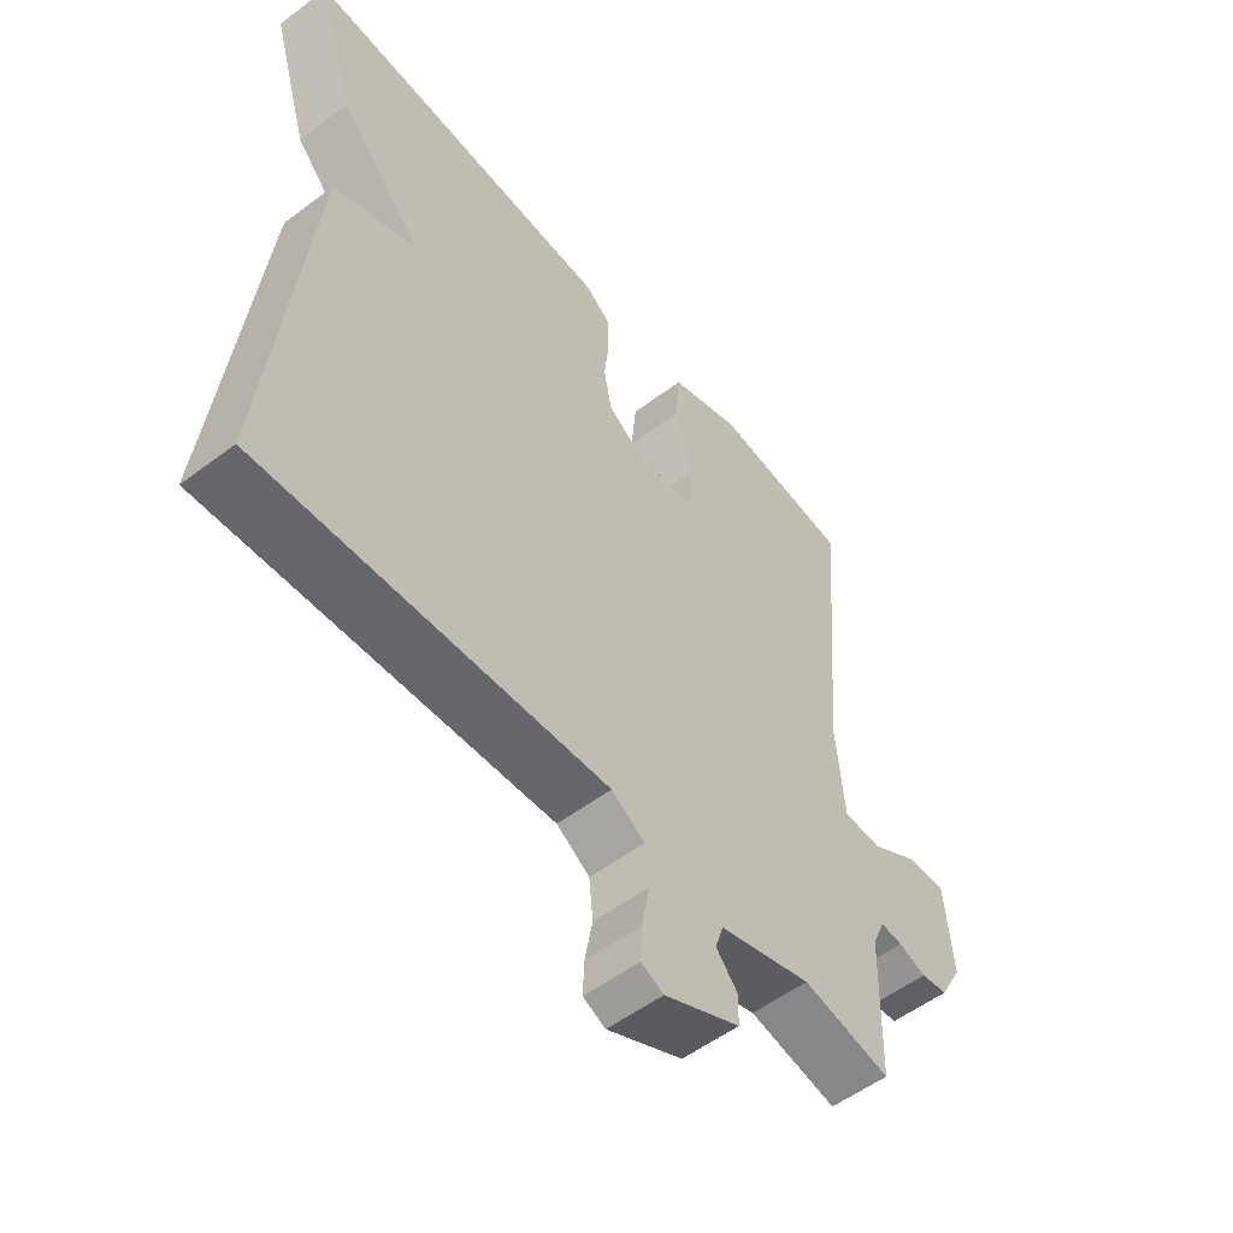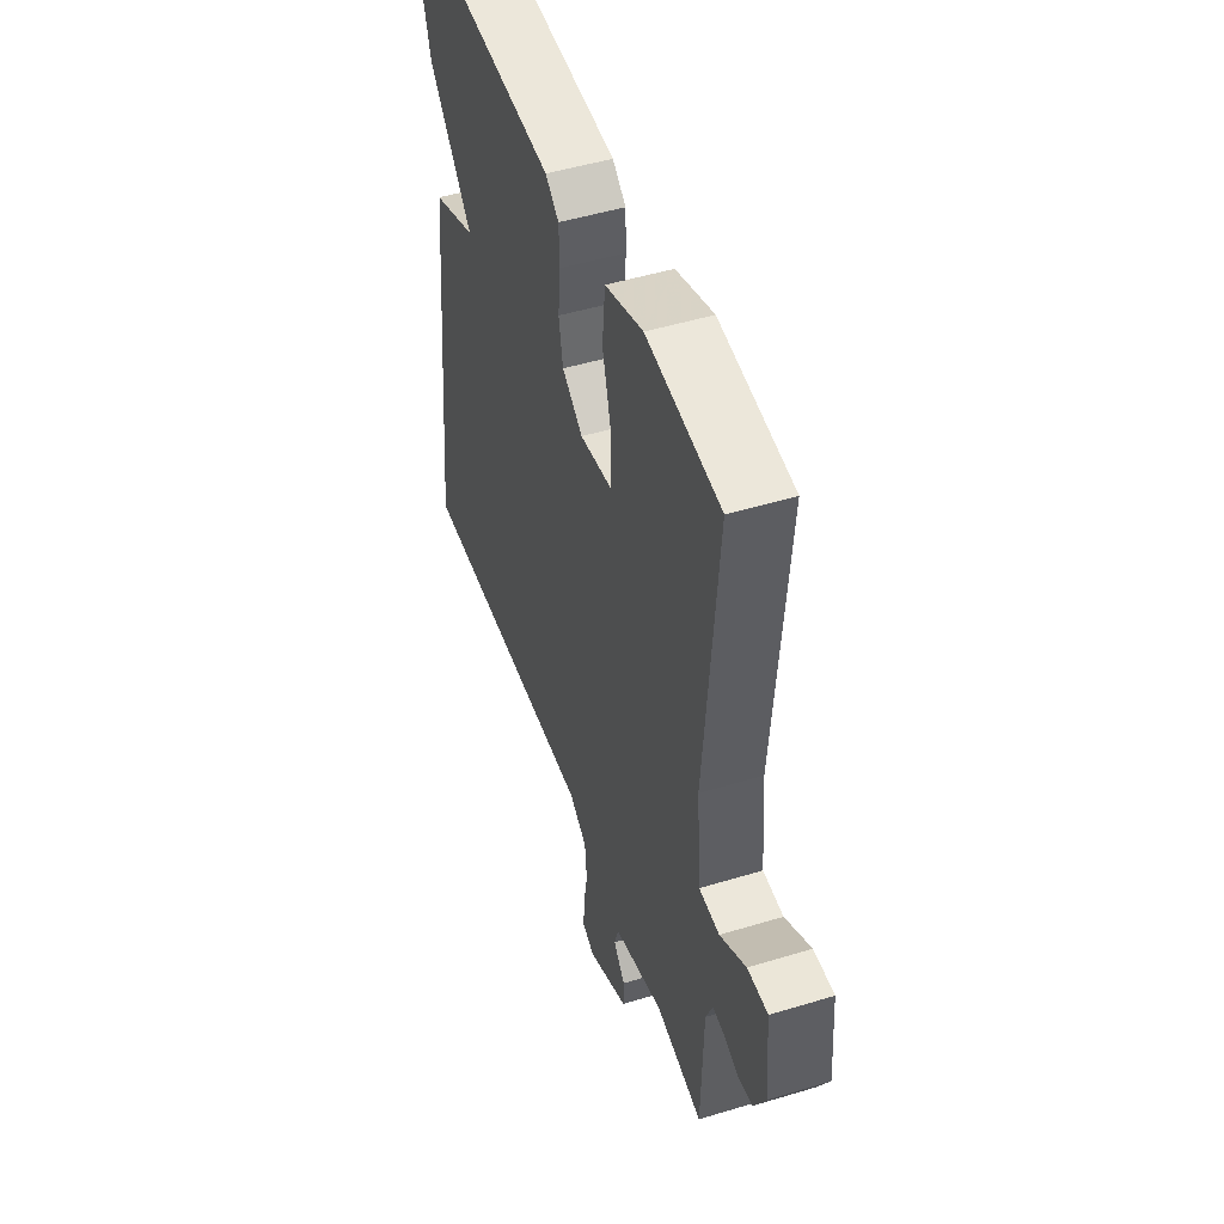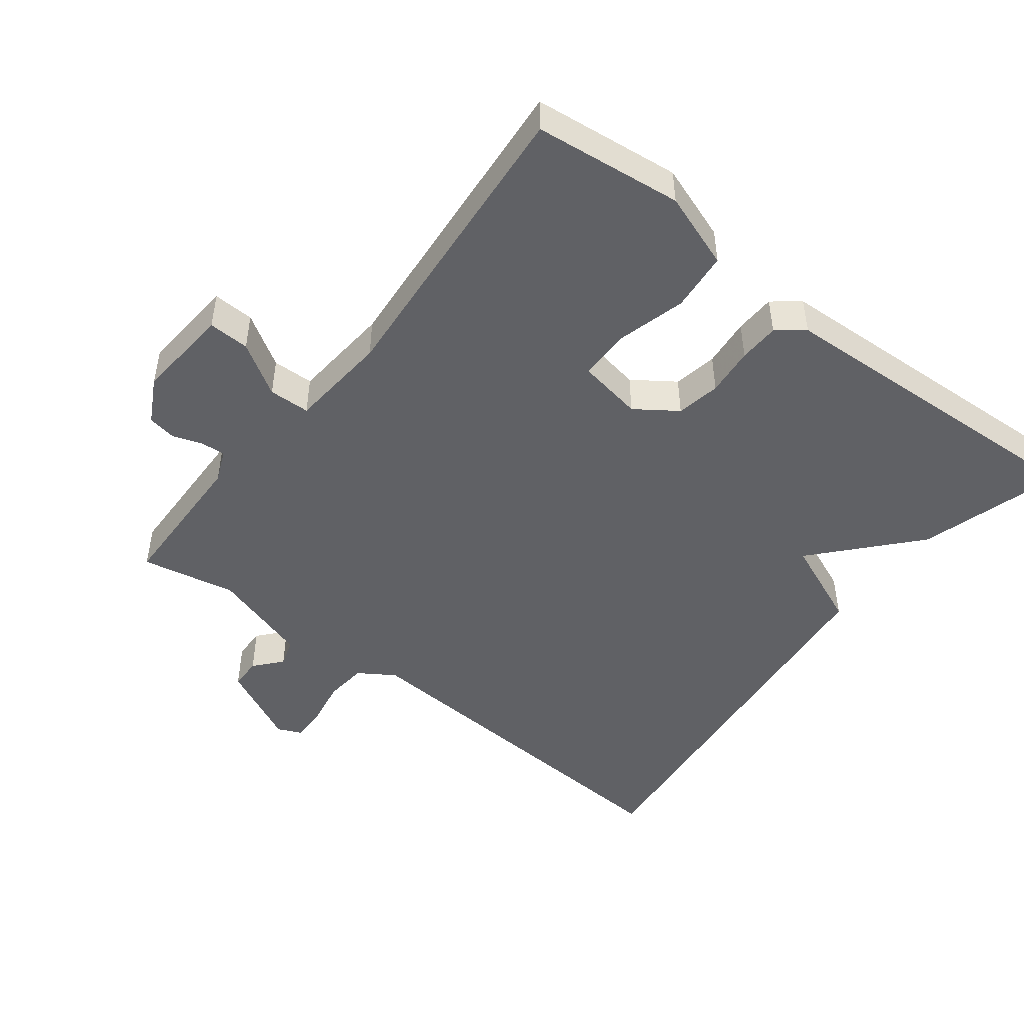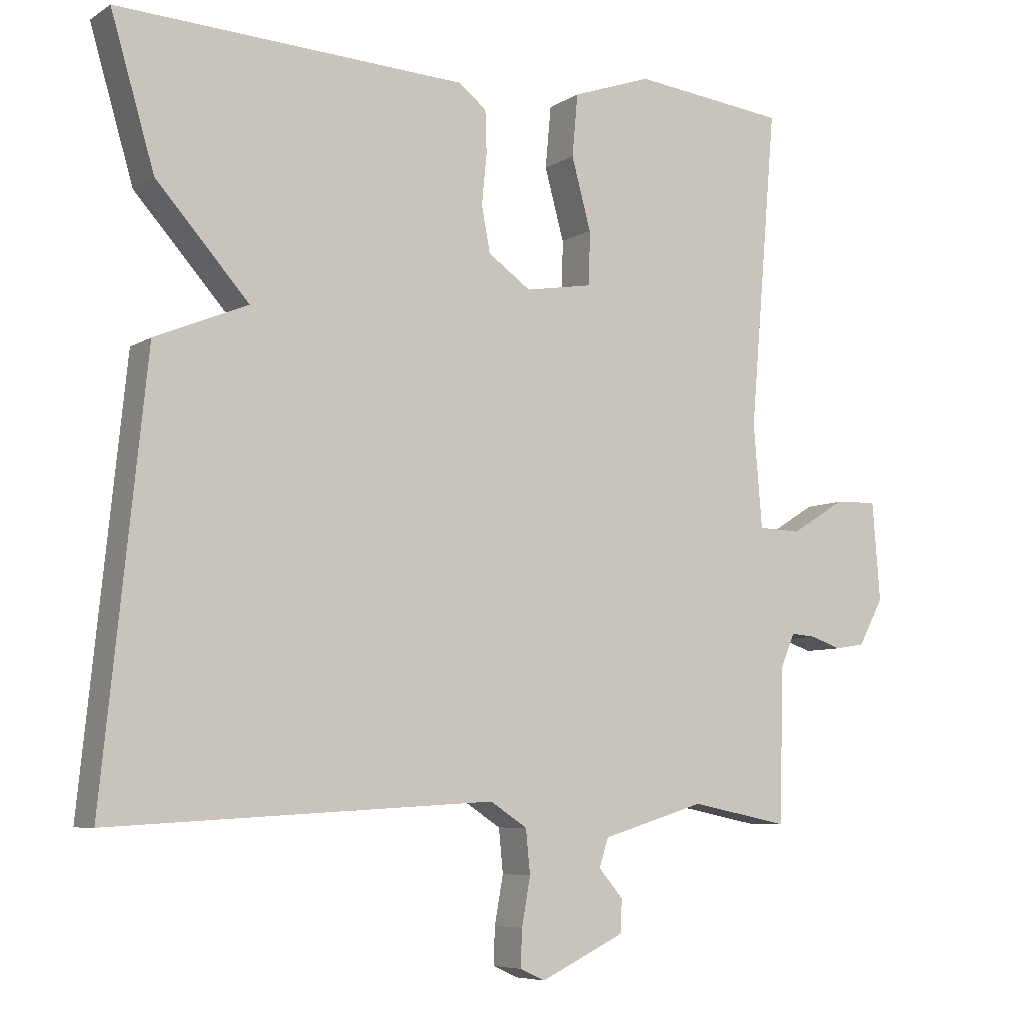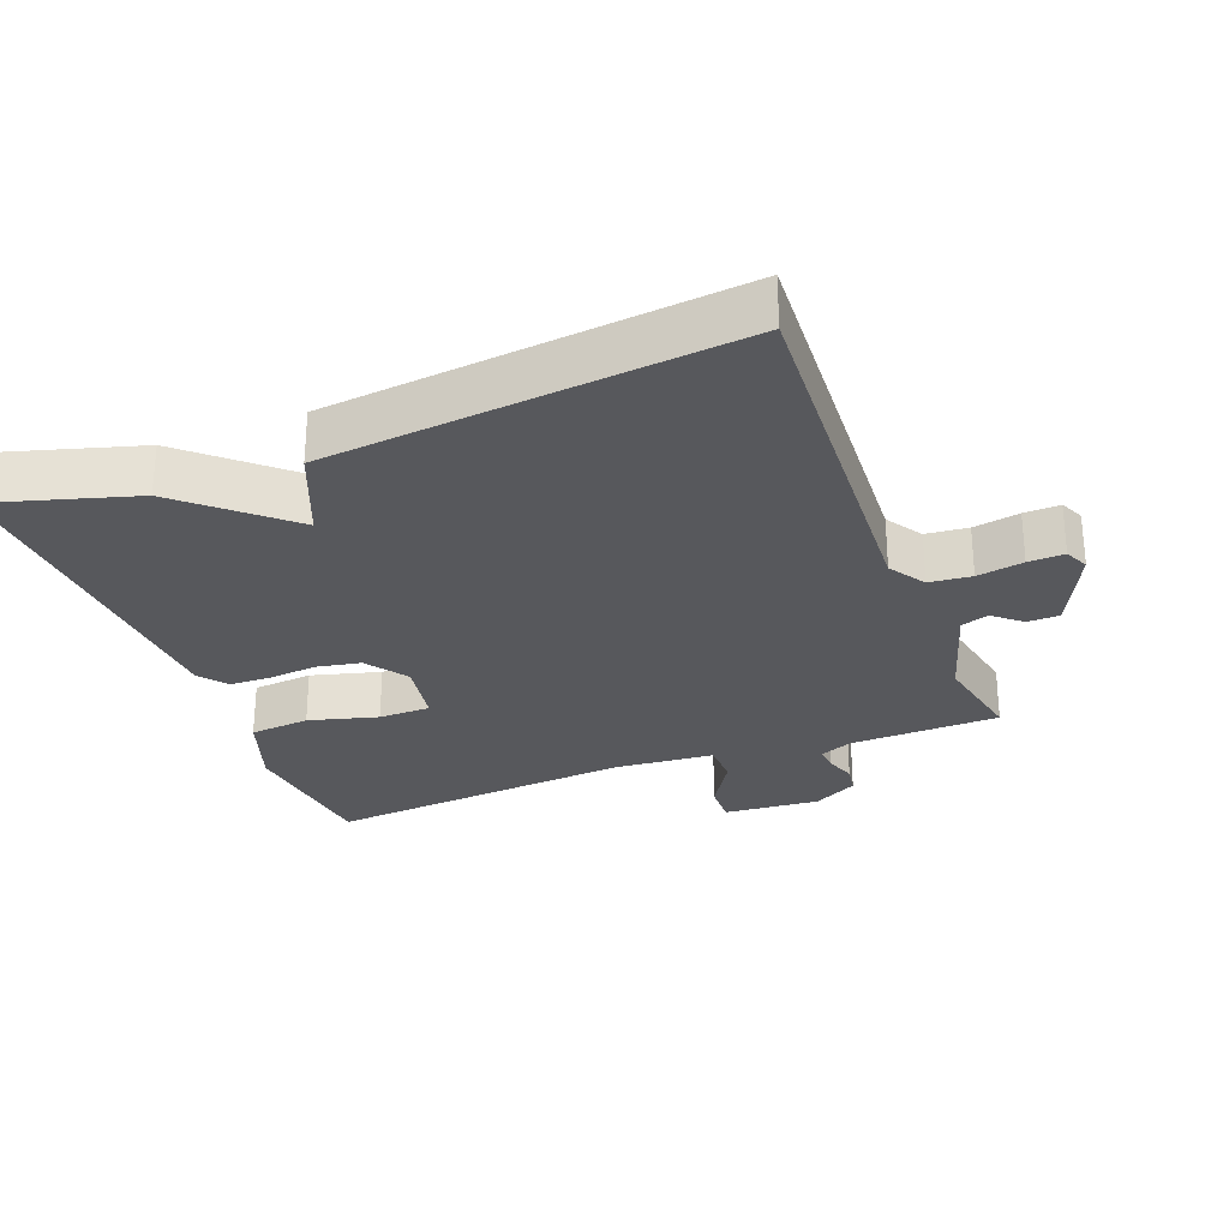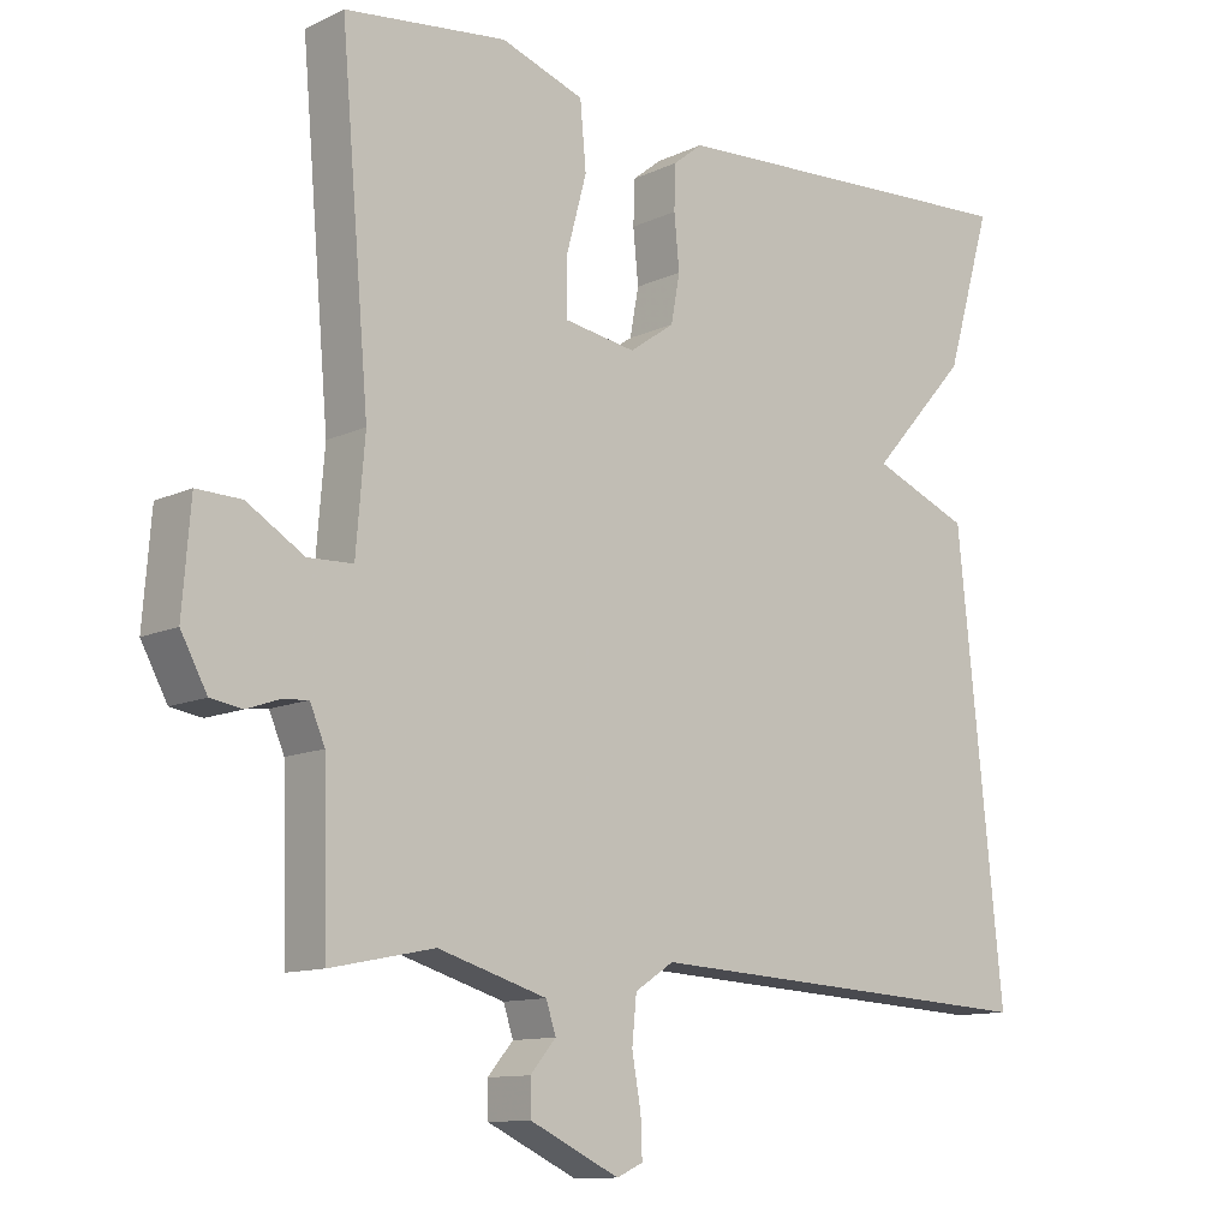
<metadata>
{"format":"obj","ext":"obj","renderer":"f3d","projection":"perspective","resolution":1024,"background":"white","views":[{"elev":-54.6,"azim":128.6,"up":"+Z"},{"elev":48.9,"azim":-108.7,"up":"+Z"},{"elev":-48.1,"azim":-37.9,"up":"+Y"},{"elev":-6.7,"azim":149.6,"up":"+Z"},{"elev":-28.4,"azim":111.0,"up":"+Y"},{"elev":-11.3,"azim":-41.5,"up":"+Z"}]}
</metadata>
<code>
v -0.5 0.07 0.5
v -0.284 0.07 0.525
v -0.173 0.07 0.486
v -0.165 0.07 0.399
v -0.192 0.07 0.299
v -0.191 0.07 0.224
v -0.096 0.07 0.208
v -0.036 0.07 0.25
v -0.024 0.07 0.314
v -0.031 0.07 0.385
v -0.029 0.07 0.444
v 0.01 0.07 0.475
v 0.5 0.07 0.5
v 0.439 0.07 0.292
v 0.309 0.07 0.146
v 0.439 0.07 0.092
v 0.5 0.07 -0.5
v -0.039 0.07 -0.469
v -0.091 0.07 -0.503
v -0.097 0.07 -0.564
v -0.085 0.07 -0.631
v -0.083 0.07 -0.683
v -0.118 0.07 -0.699
v -0.237 0.07 -0.642
v -0.238 0.07 -0.596
v -0.204 0.07 -0.556
v -0.217 0.07 -0.516
v -0.362 0.07 -0.472
v -0.5 0.07 -0.5
v -0.506 0.07 -0.283
v -0.526 0.07 -0.236
v -0.561 0.07 -0.239
v -0.604 0.07 -0.254
v -0.646 0.07 -0.247
v -0.681 0.07 -0.182
v -0.67 0.07 -0.043
v -0.61 0.07 -0.045
v -0.534 0.07 -0.092
v -0.474 0.07 -0.09
v -0.462 0.07 0.055
v -0.5 0 0.5
v -0.284 0 0.525
v -0.173 0 0.486
v -0.165 0 0.399
v -0.192 0 0.299
v -0.191 0 0.224
v -0.096 0 0.208
v -0.036 0 0.25
v -0.024 0 0.314
v -0.031 0 0.385
v -0.029 0 0.444
v 0.01 0 0.475
v 0.5 0 0.5
v 0.439 0 0.292
v 0.309 0 0.146
v 0.439 0 0.092
v 0.5 0 -0.5
v -0.039 0 -0.469
v -0.091 0 -0.503
v -0.097 0 -0.564
v -0.085 0 -0.631
v -0.083 0 -0.683
v -0.118 0 -0.699
v -0.237 0 -0.642
v -0.238 0 -0.596
v -0.204 0 -0.556
v -0.217 0 -0.516
v -0.362 0 -0.472
v -0.5 0 -0.5
v -0.506 0 -0.283
v -0.526 0 -0.236
v -0.561 0 -0.239
v -0.604 0 -0.254
v -0.646 0 -0.247
v -0.681 0 -0.182
v -0.67 0 -0.043
v -0.61 0 -0.045
v -0.534 0 -0.092
v -0.474 0 -0.09
v -0.462 0 0.055
f 36 37 38
f 35 36 38
f 34 35 38
f 33 34 38
f 32 33 38
f 31 32 38 39
f 30 31 39
f 28 29 30 39
f 27 28 39 40
f 24 25 26
f 23 24 26
f 22 23 26
f 21 22 26
f 20 21 26
f 19 20 26 27
f 40 1 2
f 27 40 2
f 19 27 2
f 18 19 2
f 15 16 17 18
f 13 14 15
f 12 13 15
f 11 12 15
f 10 11 15
f 9 10 15
f 8 9 15 18
f 2 3 4 5
f 2 5 6
f 18 2 6
f 7 8 18
f 6 7 18
f 78 77 76
f 78 76 75
f 78 75 74
f 78 74 73
f 78 73 72
f 79 78 72 71
f 79 71 70
f 79 70 69 68
f 80 79 68 67
f 66 65 64
f 66 64 63
f 66 63 62
f 66 62 61
f 66 61 60
f 67 66 60 59
f 42 41 80
f 42 80 67
f 42 67 59
f 42 59 58
f 58 57 56 55
f 55 54 53
f 55 53 52
f 55 52 51
f 55 51 50
f 55 50 49
f 58 55 49 48
f 45 44 43 42
f 46 45 42
f 46 42 58
f 58 48 47
f 58 47 46
f 1 41 42 2
f 2 42 43 3
f 3 43 44 4
f 4 44 45 5
f 5 45 46 6
f 6 46 47 7
f 7 47 48 8
f 8 48 49 9
f 9 49 50 10
f 10 50 51 11
f 11 51 52 12
f 12 52 53 13
f 13 53 54 14
f 14 54 55 15
f 15 55 56 16
f 16 56 57 17
f 17 57 58 18
f 18 58 59 19
f 19 59 60 20
f 20 60 61 21
f 21 61 62 22
f 22 62 63 23
f 23 63 64 24
f 24 64 65 25
f 25 65 66 26
f 26 66 67 27
f 27 67 68 28
f 28 68 69 29
f 29 69 70 30
f 30 70 71 31
f 31 71 72 32
f 32 72 73 33
f 33 73 74 34
f 34 74 75 35
f 35 75 76 36
f 36 76 77 37
f 37 77 78 38
f 38 78 79 39
f 39 79 80 40
f 40 80 41 1

</code>
